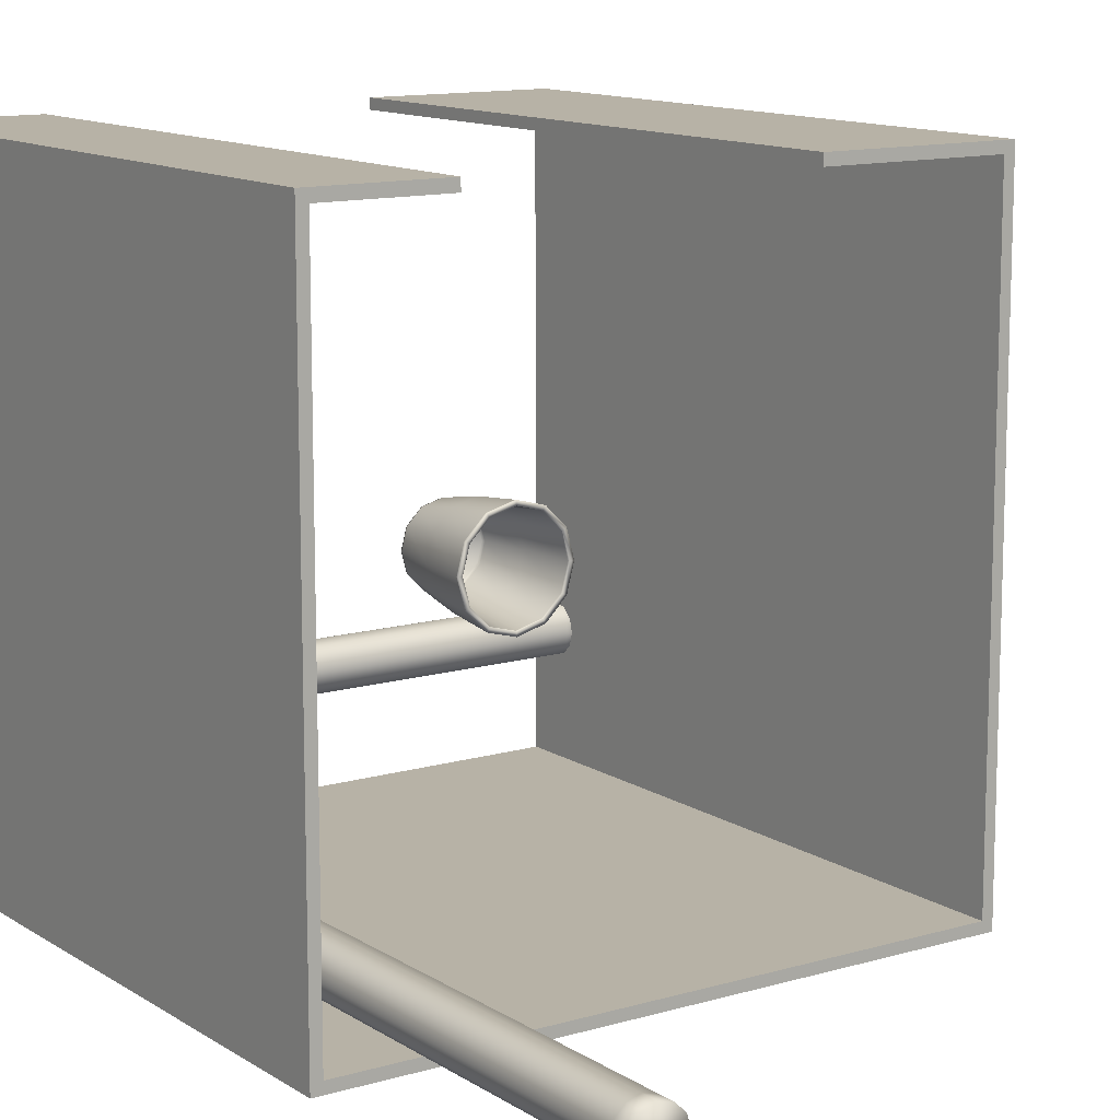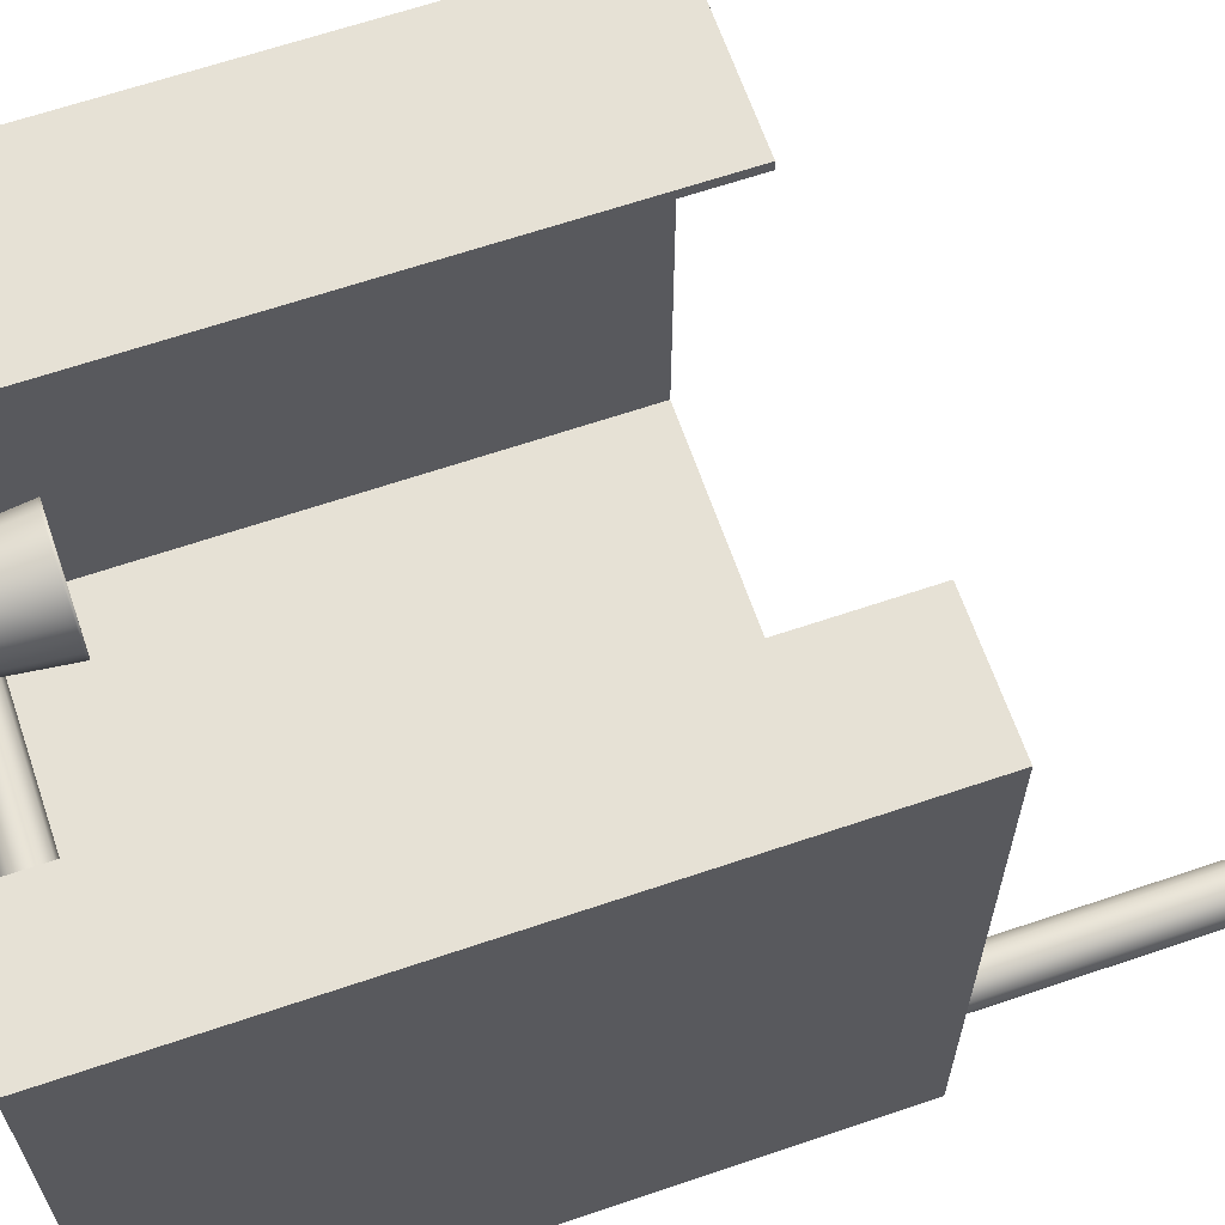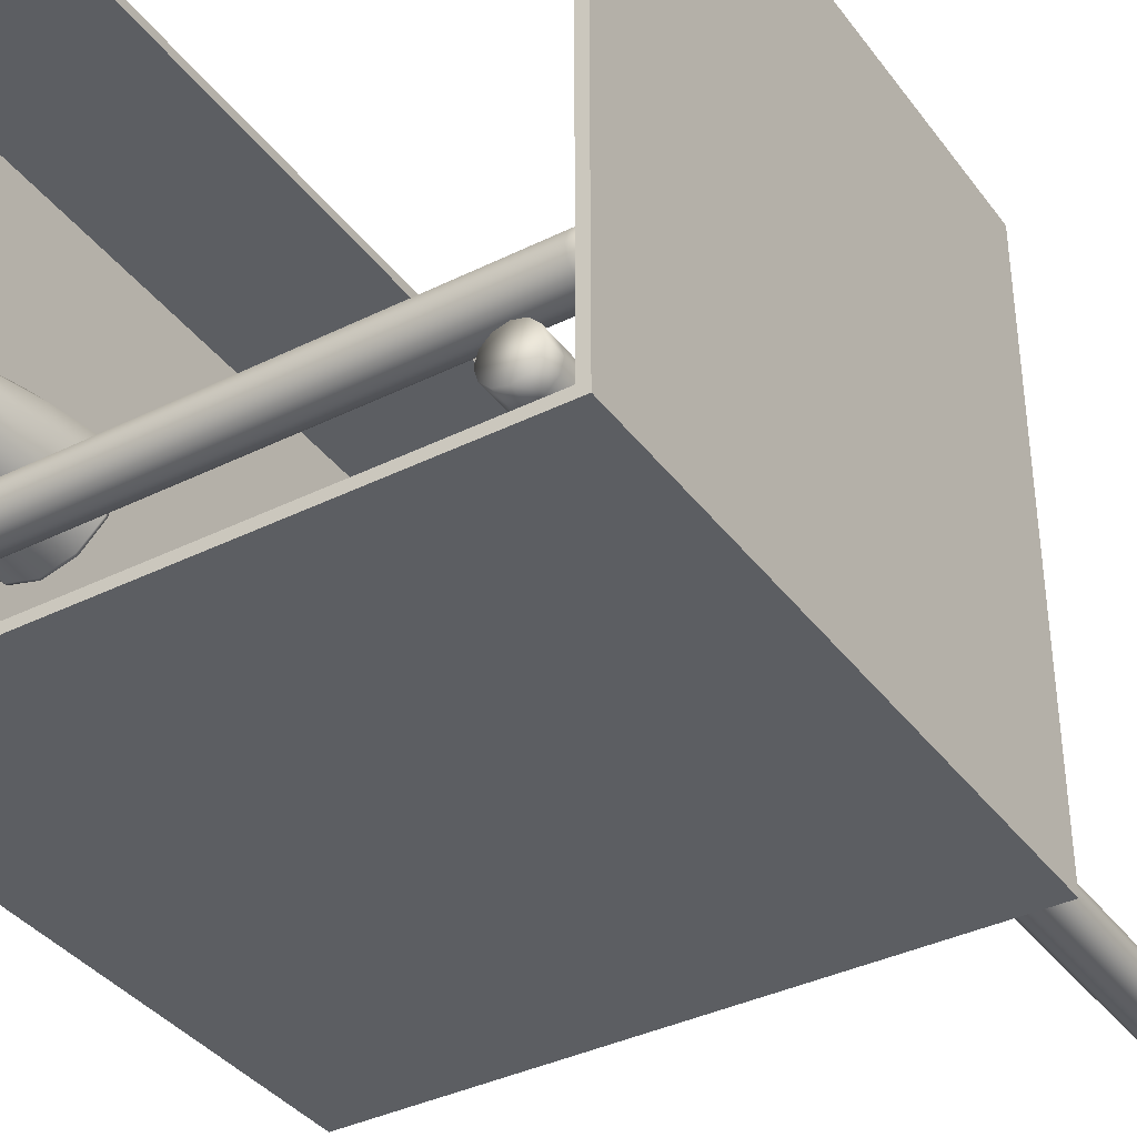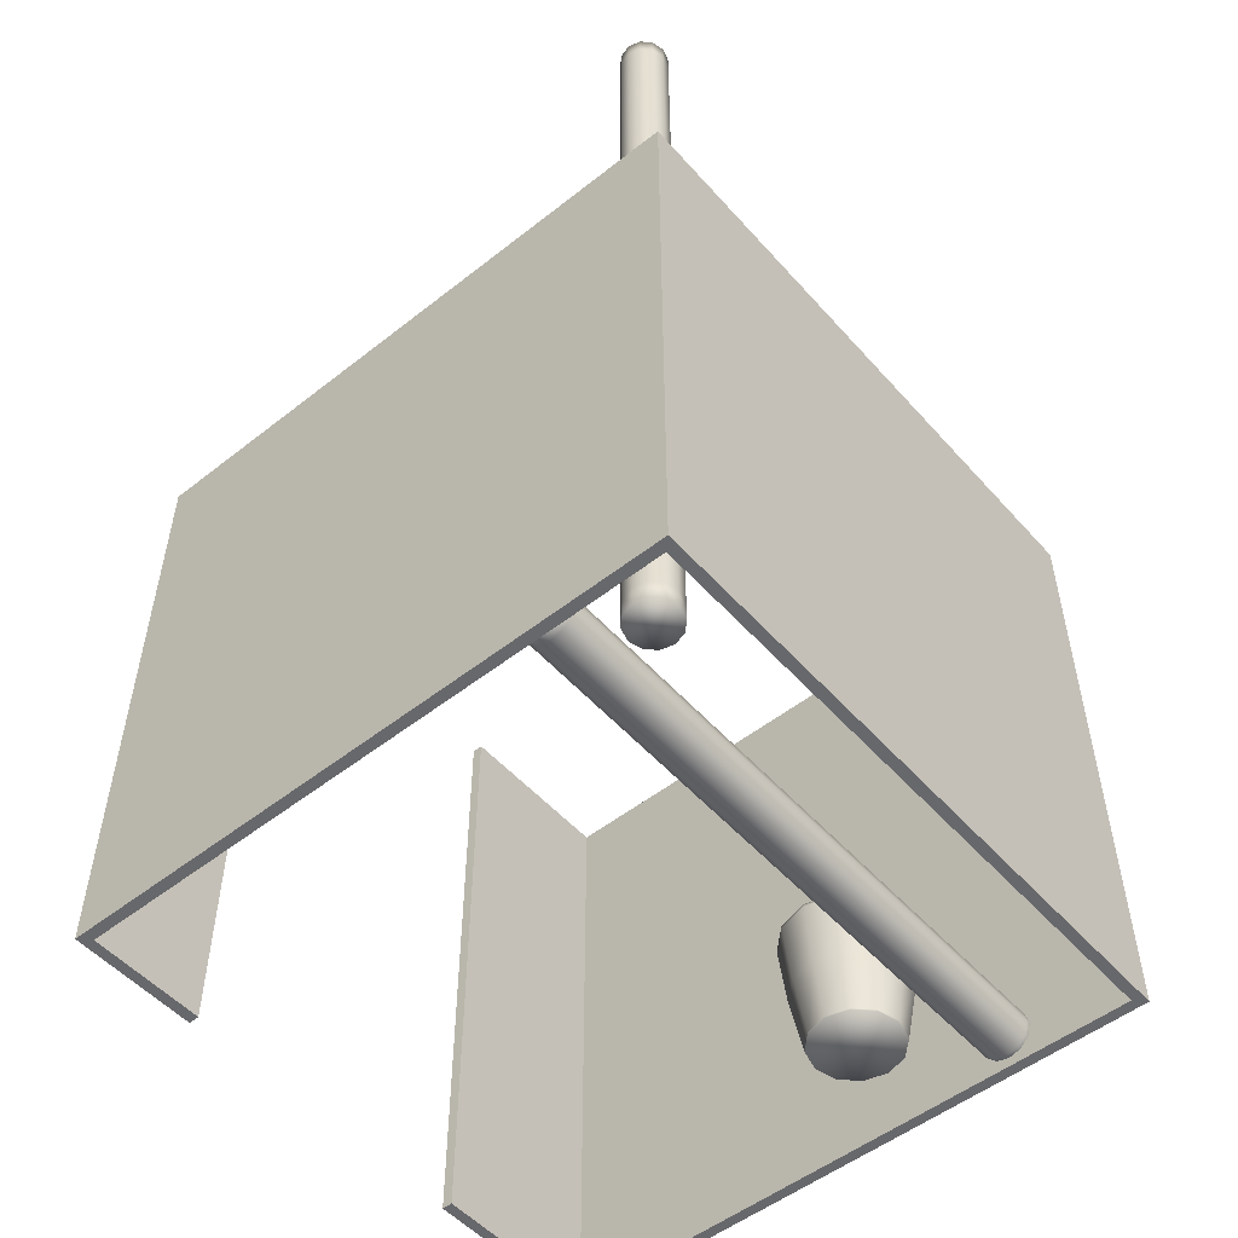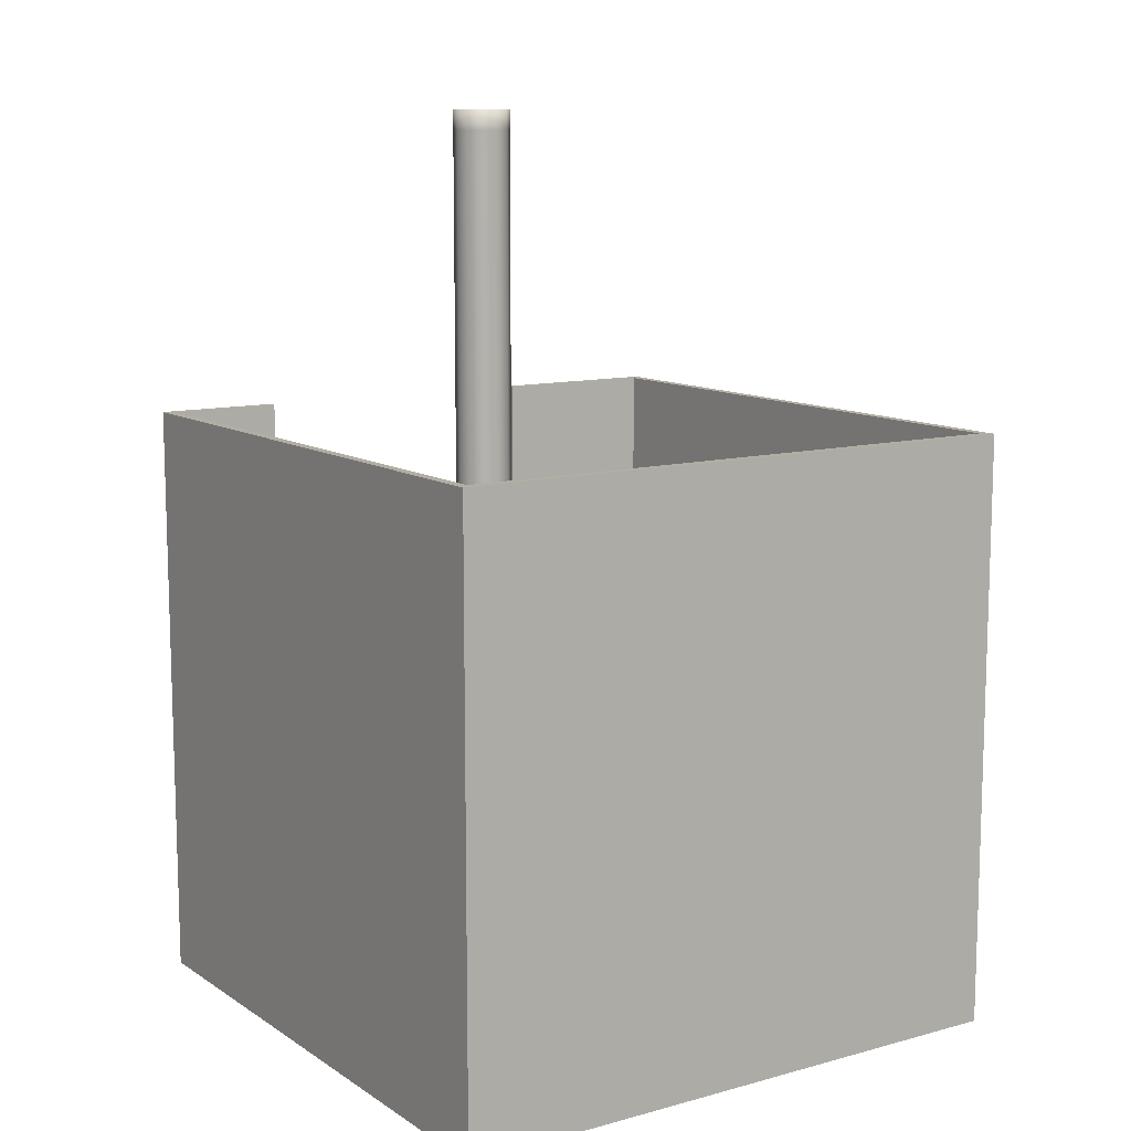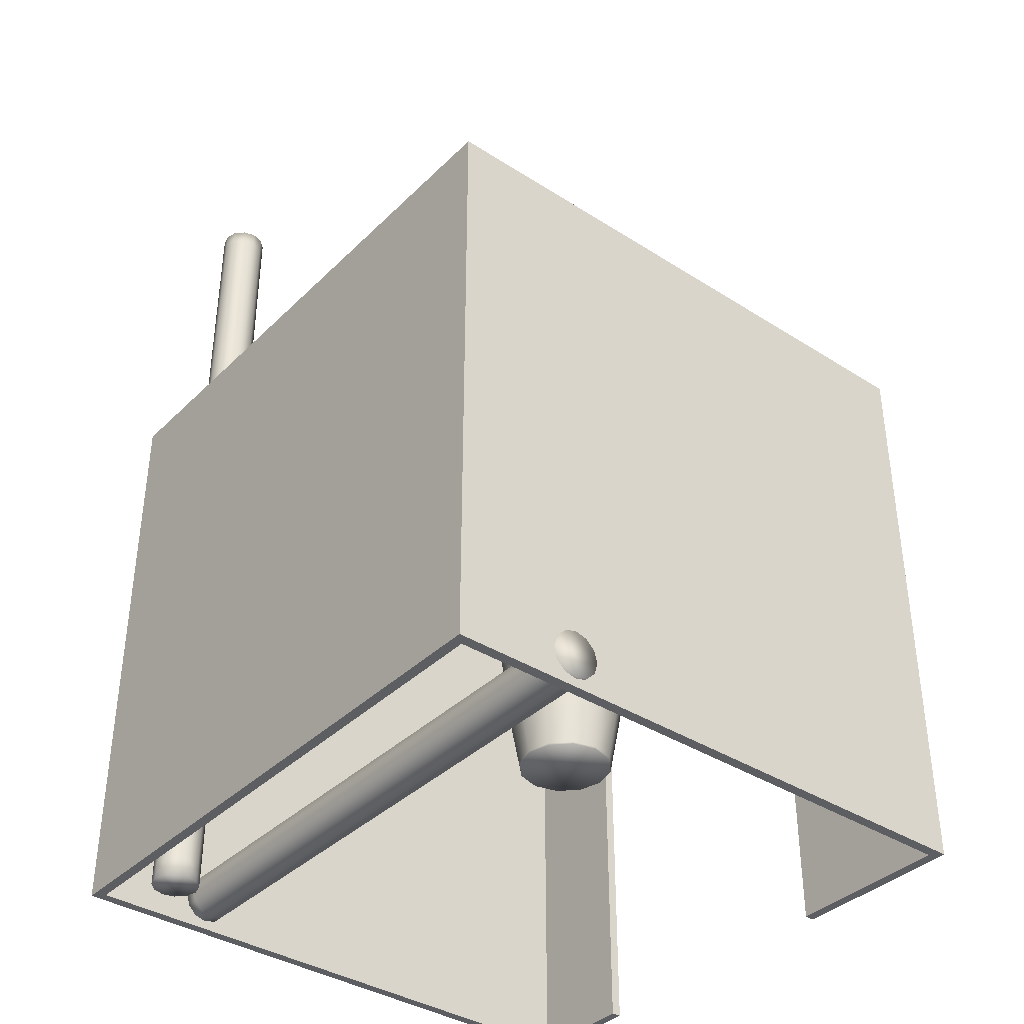
<metadata>
{"format":"obj","ext":"obj","renderer":"f3d","projection":"perspective","resolution":1024,"background":"white","views":[{"elev":12.3,"azim":145.3,"up":"+Z"},{"elev":64.6,"azim":71.1,"up":"+Z"},{"elev":-37.5,"azim":32.3,"up":"+Z"},{"elev":-52.3,"azim":130.3,"up":"+Y"},{"elev":10.9,"azim":146.4,"up":"+Y"},{"elev":-37.7,"azim":-129.2,"up":"+Y"}]}
</metadata>
<code>
g toiletRoom
v -201 18.73 -157.6
v -0.9556 18.73 -157.6
v -201 17.67 -161.6
v -0.9556 17.67 -161.6
v -201 14.76 -164.5
v -0.9556 14.76 -164.5
v -201 10.79 -165.6
v -0.9556 10.79 -165.6
v -201 6.813 -164.5
v -0.9556 6.813 -164.5
v -201 3.904 -161.6
v -0.9556 3.904 -161.6
v -201 2.84 -157.6
v -0.9556 2.84 -157.6
v -201 3.904 -153.7
v -0.9556 3.904 -153.7
v -201 6.813 -150.7
v -0.9556 6.813 -150.7
v -201 10.79 -149.7
v -0.9556 10.79 -149.7
v -201 14.76 -150.7
v -0.9556 14.76 -150.7
v -201 17.67 -153.7
v -0.9556 17.67 -153.7
v -7.409 18.73 -157.6
v -7.409 17.67 -161.6
v -7.409 14.76 -164.5
v -7.409 10.79 -165.6
v -7.409 6.813 -164.5
v -7.409 3.904 -161.6
v -7.409 2.84 -157.6
v -7.409 3.904 -153.7
v -7.409 6.813 -150.7
v -7.409 10.79 -149.7
v -7.409 14.76 -150.7
v -7.409 17.67 -153.7
v -195.3 17.67 -161.6
v -195.3 14.76 -164.5
v -195.3 10.79 -165.6
v -195.3 6.813 -164.5
v -195.3 3.904 -161.6
v -195.3 2.84 -157.6
v -195.3 3.904 -153.7
v -195.3 6.813 -150.7
v -195.3 10.79 -149.7
v -195.3 14.76 -150.7
v -195.3 17.67 -153.7
v -195.3 18.73 -157.6
v -11.42 302.7 -179.6
v -11.42 2.696 -179.6
v -12.49 302.7 -183.5
v -12.49 2.697 -183.5
v -15.4 302.7 -186.5
v -15.4 2.697 -186.5
v -19.37 302.7 -187.5
v -19.37 2.697 -187.5
v -23.34 302.7 -186.5
v -23.34 2.697 -186.5
v -26.25 302.7 -183.5
v -26.25 2.697 -183.5
v -27.32 302.7 -179.6
v -27.32 2.696 -179.6
v -26.25 302.7 -175.6
v -26.25 2.696 -175.6
v -23.34 302.7 -172.7
v -23.34 2.696 -172.7
v -19.37 302.7 -171.6
v -19.37 2.697 -171.6
v -15.4 302.7 -172.7
v -15.4 2.696 -172.7
v -12.49 302.7 -175.6
v -12.49 2.696 -175.6
v -11.42 9.15 -179.6
v -12.49 9.15 -183.5
v -15.4 9.15 -186.5
v -19.37 9.15 -187.5
v -23.34 9.15 -186.5
v -26.25 9.15 -183.5
v -27.32 9.15 -179.6
v -26.25 9.15 -175.6
v -23.34 9.15 -172.7
v -19.37 9.15 -171.6
v -15.4 9.15 -172.7
v -12.49 9.15 -175.6
v -12.49 297 -183.5
v -15.4 297 -186.5
v -19.37 297 -187.5
v -23.34 297 -186.5
v -26.25 297 -183.5
v -27.32 297 -179.6
v -26.25 297 -175.6
v -23.34 297 -172.7
v -19.37 297 -171.6
v -15.4 297 -172.7
v -12.49 297 -175.6
v -11.42 297 -179.6
v -163.5 0.1534 -144.7
v -170.6 0.1534 -142.8
v -175.7 0.1534 -137.6
v -177.6 0.1534 -130.5
v -175.7 0.1534 -123.4
v -170.6 0.1534 -118.3
v -163.5 0.1534 -116.4
v -156.4 0.1534 -118.3
v -151.2 0.1534 -123.4
v -149.3 0.1534 -130.5
v -151.2 0.1534 -137.6
v -156.4 0.1534 -142.8
v -172.3 19.26 -145.8
v -163.5 19.26 -148.2
v -178.8 19.26 -139.4
v -181.2 19.26 -130.5
v -178.8 19.26 -121.7
v -172.3 19.26 -115.2
v -163.5 19.26 -112.8
v -154.6 19.26 -115.2
v -148.2 19.26 -121.7
v -145.8 19.26 -130.5
v -148.2 19.26 -139.4
v -154.6 19.26 -145.8
v -173.4 38.89 -147.7
v -163.5 38.89 -150.3
v -180.7 38.89 -140.4
v -183.3 38.89 -130.5
v -180.7 38.89 -120.6
v -173.4 38.89 -113.3
v -163.5 38.89 -110.7
v -153.6 38.89 -113.3
v -146.3 38.89 -120.6
v -143.7 38.89 -130.5
v -146.3 38.89 -140.4
v -153.6 38.89 -147.7
v -172.6 38.89 -146.2
v -163.5 38.89 -148.6
v -179.2 38.89 -139.6
v -181.6 38.89 -130.5
v -179.2 38.89 -121.4
v -172.6 38.89 -114.8
v -163.5 38.89 -112.4
v -154.4 38.89 -114.8
v -147.8 38.89 -121.4
v -145.4 38.89 -130.5
v -147.8 38.89 -139.6
v -154.4 38.89 -146.2
v -171.4 19.23 -144.2
v -163.5 19.23 -146.3
v -177.2 19.23 -138.4
v -179.3 19.23 -130.5
v -177.2 19.23 -122.6
v -171.4 19.23 -116.8
v -163.5 19.23 -114.7
v -155.6 19.23 -116.8
v -149.8 19.23 -122.6
v -147.7 19.23 -130.5
v -149.8 19.23 -138.4
v -155.6 19.23 -144.2
v -169.9 1.525 -141.6
v -163.5 1.525 -143.3
v -174.6 1.525 -136.9
v -176.3 1.525 -130.5
v -174.6 1.525 -124.1
v -169.9 1.525 -119.4
v -163.5 1.525 -117.7
v -157.1 1.525 -119.4
v -152.4 1.525 -124.1
v -150.7 1.525 -130.5
v -152.4 1.525 -136.9
v -157.1 1.525 -141.6
v -163.5 38.14 -110.8
v -173.4 38.14 -113.4
v -183.2 38.14 -130.5
v -180.6 38.14 -140.4
v -146.4 38.14 -140.4
v -143.7 38.14 -130.5
v -153.6 38.14 -113.4
v -180.6 38.14 -120.6
v -153.6 38.14 -147.6
v -173.4 38.14 -147.6
v -163.5 38.14 -150.3
v -146.4 38.14 -120.6
v -156.4 0.6692 -142.8
v -151.1 0.6692 -137.6
v -170.6 0.6692 -142.8
v -163.5 0.6692 -144.8
v -151.1 0.6692 -123.4
v -156.4 0.6692 -118.2
v -170.6 0.6692 -118.2
v -175.8 0.6692 -123.4
v -175.8 0.6692 -137.6
v -149.2 0.6692 -130.5
v -163.5 0.6692 -116.3
v -177.7 0.6692 -130.5
v -179.1 38.29 -139.5
v -172.5 38.29 -146.2
v -145.4 38.29 -130.5
v -147.8 38.29 -121.5
v -163.5 38.29 -112.4
v -172.5 38.29 -114.9
v -181.6 38.29 -130.5
v -147.8 38.29 -139.5
v -154.5 38.29 -114.9
v -179.1 38.29 -121.5
v -154.5 38.29 -146.2
v -163.5 38.29 -148.6
v -163.5 2.84 -143.5
v -157 2.84 -141.8
v -174.8 2.84 -137
v -170 2.84 -141.8
v -150.5 2.84 -130.5
v -152.2 2.84 -124
v -163.5 2.84 -117.5
v -170 2.84 -119.2
v -176.5 2.84 -130.5
v -152.2 2.84 -137
v -157 2.84 -119.2
v -174.8 2.84 -124
v -200 6.1e-05 -9.2e-05
v 6.9e-05 6.1e-05 -9.2e-05
v -200 6.1e-05 -200
v 6.9e-05 6.1e-05 -200
v -200 200 -9.2e-05
v 6.9e-05 200 -9.2e-05
v -200 200 -200
v 6.9e-05 200 -200
v -3.429 6.1e-05 -196.6
v -196.6 6.1e-05 -196.6
v -3.429 6.1e-05 -3.429
v -196.6 6.1e-05 -3.429
v -196.6 200 -3.429
v -3.429 200 -3.429
v -196.6 200 -196.6
v -3.429 200 -196.6
v -140.7 6.1e-05 -9.2e-05
v -41.03 6.1e-05 -9.2e-05
v -140.7 200 -9.2e-05
v -41.03 200 -9.2e-05
v -140.7 6.1e-05 -3.429
v -41.03 6.1e-05 -3.429
v -140.7 200 -3.429
v -41.03 200 -3.429
f 25 2 4 26
f 26 4 6 27
f 27 6 8 28
f 28 8 10 29
f 29 10 12 30
f 30 12 14 31
f 31 14 16 32
f 32 16 18 33
f 33 18 20 34
f 34 20 22 35
f 4 2 24 22 20 18 16 14 12 10 8 6
f 35 22 24 36
f 36 24 2 25
f 1 3 5 7 9 11 13 15 17 19 21 23
f 47 36 25 48
f 46 35 36 47
f 45 34 35 46
f 44 33 34 45
f 43 32 33 44
f 42 31 32 43
f 41 30 31 42
f 40 29 30 41
f 39 28 29 40
f 38 27 28 39
f 37 26 27 38
f 48 25 26 37
f 1 48 37 3
f 3 37 38 5
f 5 38 39 7
f 7 39 40 9
f 9 40 41 11
f 11 41 42 13
f 13 42 43 15
f 15 43 44 17
f 17 44 45 19
f 19 45 46 21
f 21 46 47 23
f 23 47 48 1
f 73 50 52 74
f 74 52 54 75
f 75 54 56 76
f 76 56 58 77
f 77 58 60 78
f 78 60 62 79
f 79 62 64 80
f 80 64 66 81
f 81 66 68 82
f 82 68 70 83
f 52 50 72 70 68 66 64 62 60 58 56 54
f 83 70 72 84
f 84 72 50 73
f 49 51 53 55 57 59 61 63 65 67 69 71
f 95 84 73 96
f 94 83 84 95
f 93 82 83 94
f 92 81 82 93
f 91 80 81 92
f 90 79 80 91
f 89 78 79 90
f 88 77 78 89
f 87 76 77 88
f 86 75 76 87
f 85 74 75 86
f 96 73 74 85
f 49 96 85 51
f 51 85 86 53
f 53 86 87 55
f 55 87 88 57
f 57 88 89 59
f 59 89 90 61
f 61 90 91 63
f 63 91 92 65
f 65 92 93 67
f 67 93 94 69
f 69 94 95 71
f 71 95 96 49
f 98 97 108 107 106 105 104 103 102 101 100 99
f 170 169 127 126
f 182 181 120 119
f 184 183 109 110
f 186 185 117 116
f 188 187 114 113
f 181 184 110 120
f 183 189 111 109
f 185 190 118 117
f 187 191 115 114
f 189 192 112 111
f 190 182 119 118
f 191 186 116 115
f 192 188 113 112
f 129 130 142 141
f 172 171 124 123
f 174 173 131 130
f 169 175 128 127
f 171 176 125 124
f 173 177 132 131
f 179 178 121 122
f 175 180 129 128
f 176 170 126 125
f 177 179 122 132
f 178 172 123 121
f 180 174 130 129
f 194 193 147 145
f 126 127 139 138
f 123 124 136 135
f 130 131 143 142
f 127 128 140 139
f 124 125 137 136
f 131 132 144 143
f 122 121 133 134
f 128 129 141 140
f 125 126 138 137
f 132 122 134 144
f 121 123 135 133
f 206 205 158 168
f 196 195 154 153
f 198 197 151 150
f 193 199 148 147
f 195 200 155 154
f 197 201 152 151
f 199 202 149 148
f 200 203 156 155
f 204 194 145 146
f 201 196 153 152
f 202 198 150 149
f 203 204 146 156
f 157 159 160 161 162 163 164 165 166 167 168 158
f 208 207 159 157
f 210 209 166 165
f 212 211 163 162
f 207 213 160 159
f 209 214 167 166
f 211 215 164 163
f 213 216 161 160
f 214 206 168 167
f 205 208 157 158
f 215 210 165 164
f 216 212 162 161
f 117 118 174 180
f 109 111 172 178
f 120 110 179 177
f 113 114 170 176
f 116 117 180 175
f 110 109 178 179
f 119 120 177 173
f 112 113 176 171
f 115 116 175 169
f 118 119 173 174
f 111 112 171 172
f 114 115 169 170
f 100 101 188 192
f 103 104 186 191
f 106 107 182 190
f 99 100 192 189
f 102 103 191 187
f 105 106 190 185
f 98 99 189 183
f 108 97 184 181
f 101 102 187 188
f 104 105 185 186
f 97 98 183 184
f 107 108 181 182
f 144 134 204 203
f 137 138 198 202
f 140 141 196 201
f 134 133 194 204
f 143 144 203 200
f 136 137 202 199
f 139 140 201 197
f 142 143 200 195
f 135 136 199 193
f 138 139 197 198
f 141 142 195 196
f 133 135 193 194
f 149 150 212 216
f 152 153 210 215
f 146 145 208 205
f 155 156 206 214
f 148 149 216 213
f 151 152 215 211
f 154 155 214 209
f 147 148 213 207
f 150 151 211 212
f 153 154 209 210
f 145 147 207 208
f 156 146 205 206
f 234 218 222 236
f 218 220 224 222
f 219 217 221 223
f 220 219 223 224
f 238 240 230 227
f 226 231 229 228
f 227 230 232 225
f 225 232 231 226
f 235 239 229 221
f 221 229 231 223
f 223 231 232 224
f 224 232 230 222
f 222 230 240 236
f 234 238 227 218
f 218 227 225 220
f 219 226 228 217
f 220 225 226 219
f 217 228 237 233
f 228 229 239 237
f 234 236 240 238
f 233 237 239 235
f 217 233 235 221

</code>
